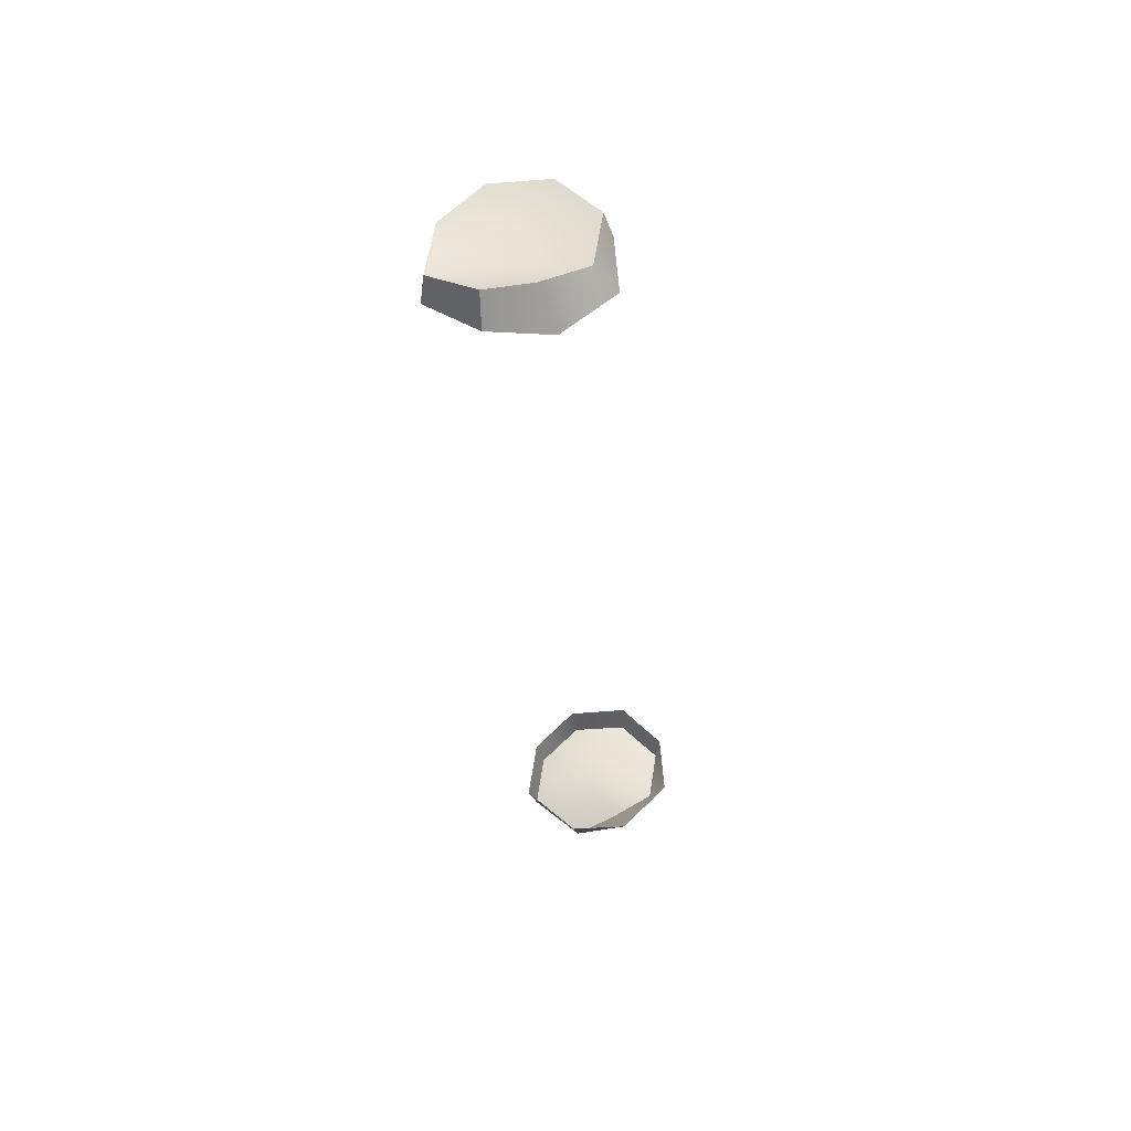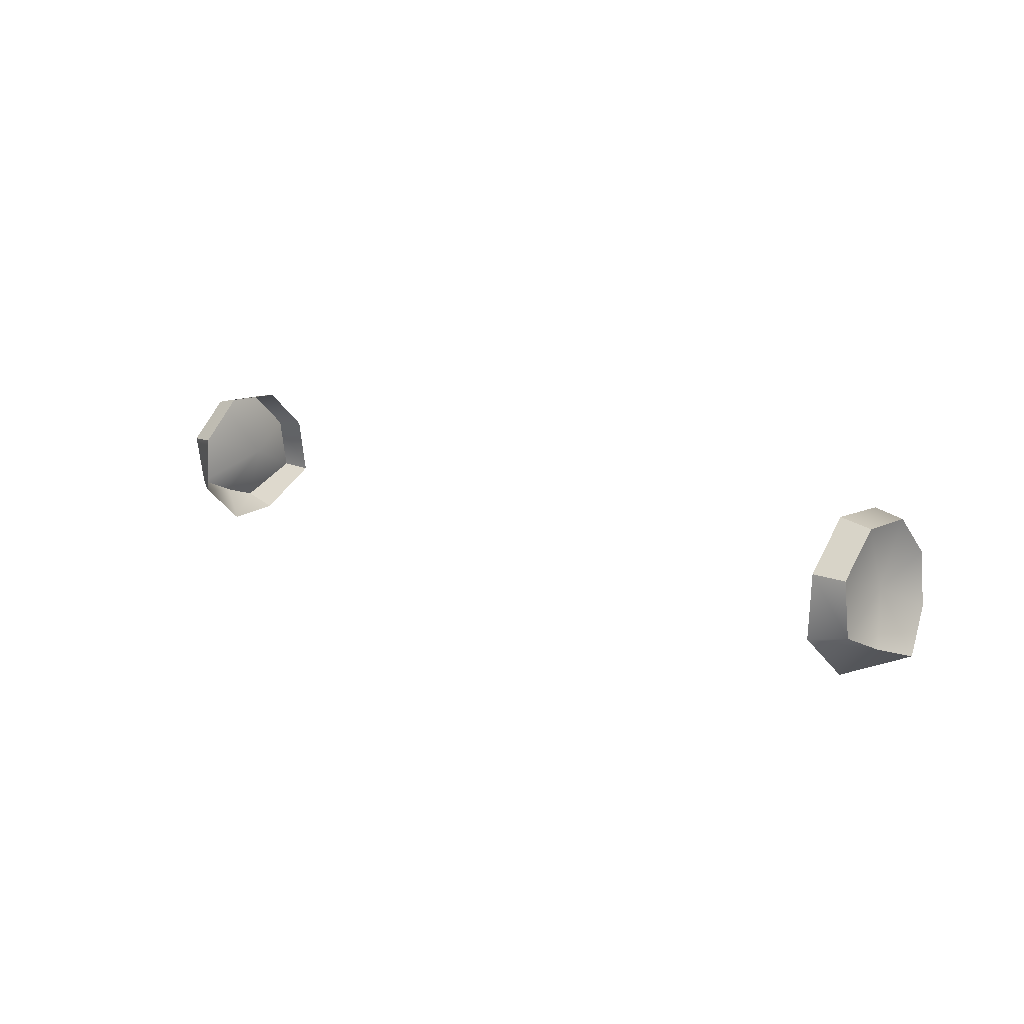
<metadata>
{"format":"obj","ext":"obj","renderer":"f3d","projection":"perspective","resolution":1024,"background":"white","views":[{"elev":-33.4,"azim":-85.2,"up":"+Y"},{"elev":14.2,"azim":42.3,"up":"+Y"}]}
</metadata>
<code>
g Color_Boss_10
v 5.62 0.817 -0.3116
v 5.447 0.003263 -0.2045
v 5.62 0.83 0.3629
v 5.62 0.3409 0.8399
v 5.62 -0.3327 0.7346
v 5.693 -0.5714 0.2096
v 5.833 -0.7498 -0.3116
v 5.62 -0.3327 -0.8868
v 5.62 -0.3327 -0.8868
v 5.447 0.003263 -0.2045
v 5.62 0.3409 -0.7886
v 5.62 0.817 -0.3116
v 5.62 0.83 0.3629
v 5.25 0.9121 0.3948
v 5.25 0.8856 -0.339
v 5.62 0.817 -0.3116
v 5.62 0.3409 0.8399
v 5.25 0.3676 0.9137
v 5.25 0.9121 0.3948
v 5.62 0.83 0.3629
v 5.62 -0.3327 0.7346
v 5.25 0.3676 0.9137
v 5.62 0.3409 0.8399
v 5.25 -0.3653 0.9648
v 5.693 -0.5714 0.2096
v 5.321 -0.9121 0.3769
v 5.833 -0.7498 -0.3116
v 5.4 -0.8835 -0.339
v 5.62 -0.3327 -0.8868
v 5.25 -0.3653 -0.9648
v 5.4 -0.8835 -0.339
v 5.833 -0.7498 -0.3116
v 5.62 0.3409 -0.7886
v 5.25 -0.3653 -0.9648
v 5.62 -0.3327 -0.8868
v 5.25 0.3676 -0.8579
v 5.62 0.817 -0.3116
v 5.25 0.8856 -0.339
v -5.62 0.817 -0.3116
v -5.62 0.83 0.3629
v -5.447 0.003261 -0.2045
v -5.62 0.3409 0.8399
v -5.62 -0.3327 0.7346
v -5.693 -0.5714 0.2096
v -5.833 -0.7498 -0.3116
v -5.62 -0.3327 -0.8868
v -5.62 -0.3327 -0.8868
v -5.62 0.3409 -0.7886
v -5.447 0.003261 -0.2045
v -5.62 0.817 -0.3116
v -5.62 0.83 0.3629
v -5.62 0.817 -0.3116
v -5.25 0.8856 -0.339
v -5.25 0.9121 0.3948
v -5.62 0.3409 0.8399
v -5.62 0.83 0.3629
v -5.25 0.9121 0.3948
v -5.25 0.3676 0.9137
v -5.62 -0.3327 0.7346
v -5.62 0.3409 0.8399
v -5.25 0.3676 0.9137
v -5.25 -0.3653 0.9648
v -5.693 -0.5714 0.2096
v -5.321 -0.9121 0.3769
v -5.833 -0.7498 -0.3116
v -5.4 -0.8835 -0.339
v -5.62 -0.3327 -0.8868
v -5.833 -0.7498 -0.3116
v -5.4 -0.8835 -0.339
v -5.25 -0.3653 -0.9648
v -5.62 0.3409 -0.7886
v -5.62 -0.3327 -0.8868
v -5.25 -0.3653 -0.9648
v -5.25 0.3676 -0.8579
v -5.62 0.817 -0.3116
v -5.25 0.8856 -0.339
g Color_Boss_10_0
f 3 2 1
f 4 2 3
f 5 2 4
f 6 2 5
f 7 2 6
f 8 2 7
f 11 10 9
f 12 10 11
f 15 14 13
f 16 15 13
f 19 18 17
f 20 19 17
f 23 22 21
f 22 24 21
f 21 24 25
f 24 26 25
f 25 26 27
f 26 28 27
f 31 30 29
f 32 31 29
f 35 34 33
f 34 36 33
f 33 36 37
f 36 38 37
f 41 40 39
f 41 42 40
f 41 43 42
f 41 44 43
f 41 45 44
f 41 46 45
f 49 48 47
f 49 50 48
f 53 52 51
f 54 53 51
f 57 56 55
f 58 57 55
f 61 60 59
f 62 61 59
f 62 59 63
f 64 62 63
f 64 63 65
f 66 64 65
f 69 68 67
f 70 69 67
f 73 72 71
f 74 73 71
f 74 71 75
f 76 74 75

</code>
